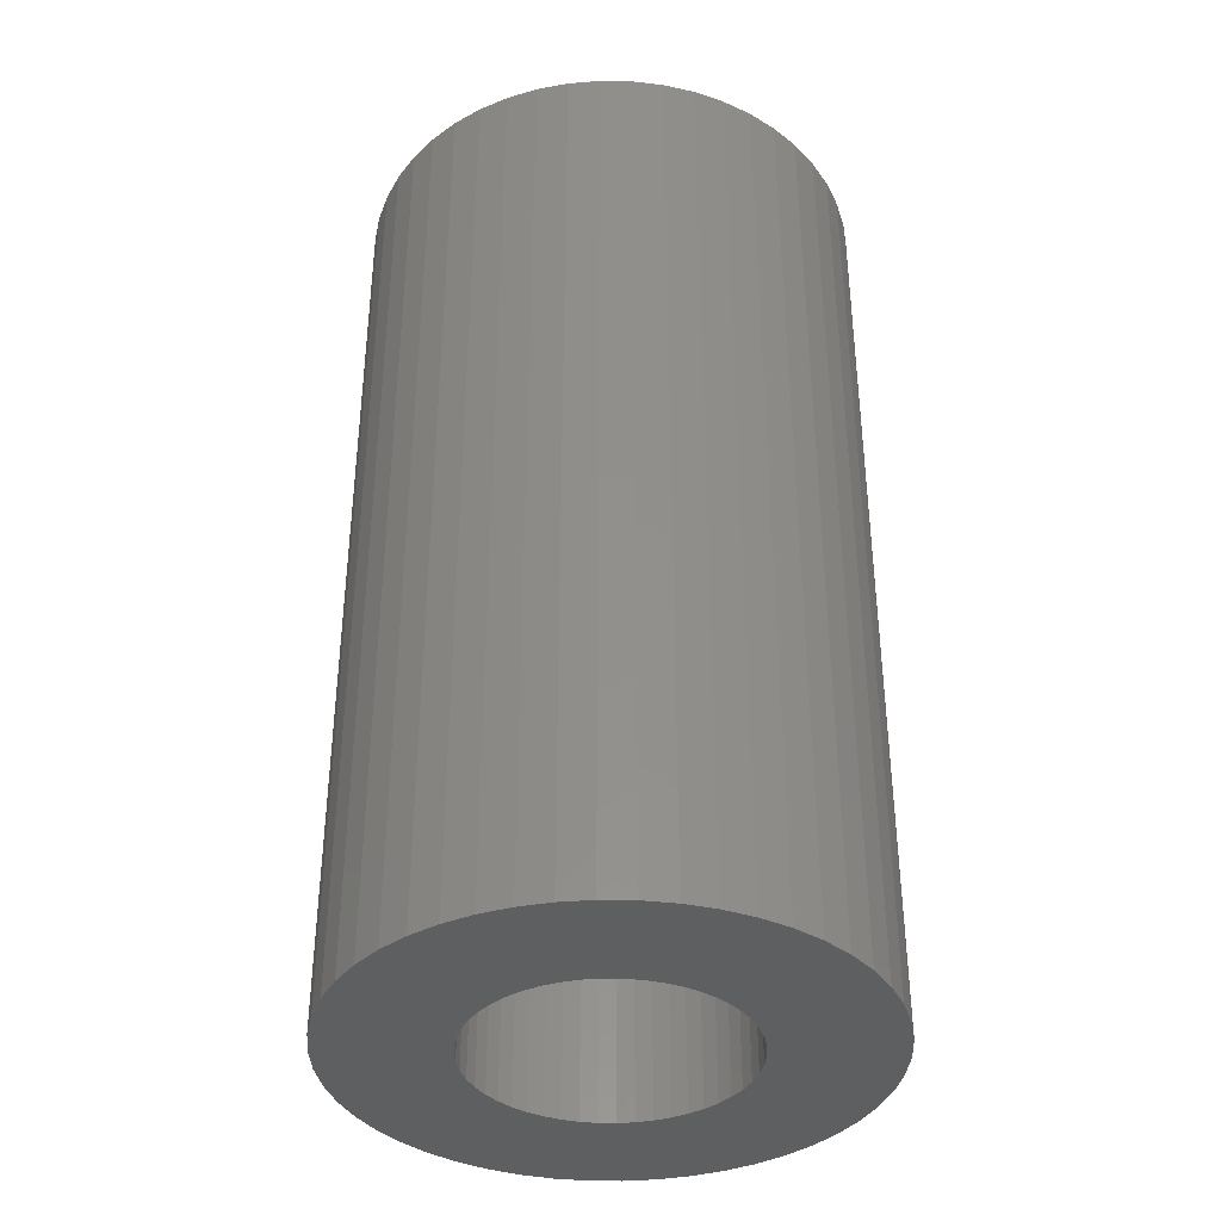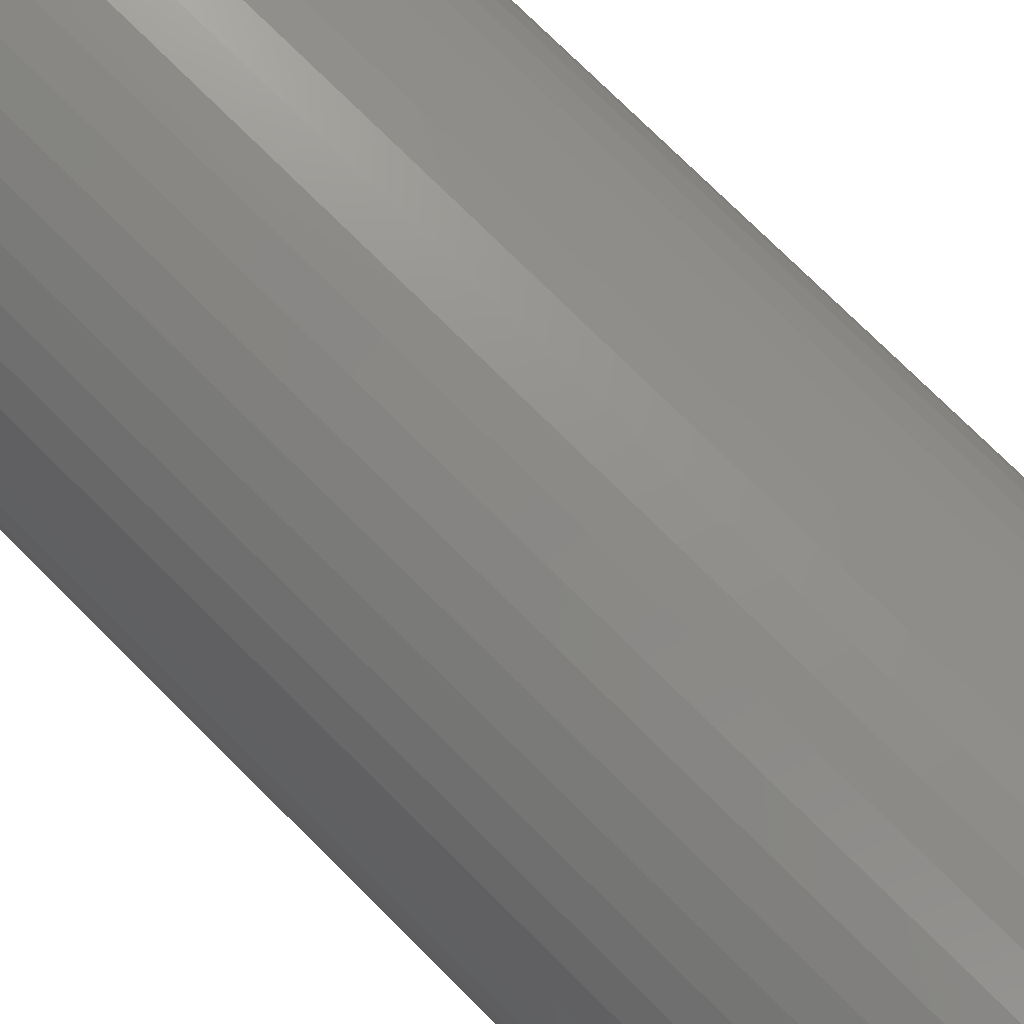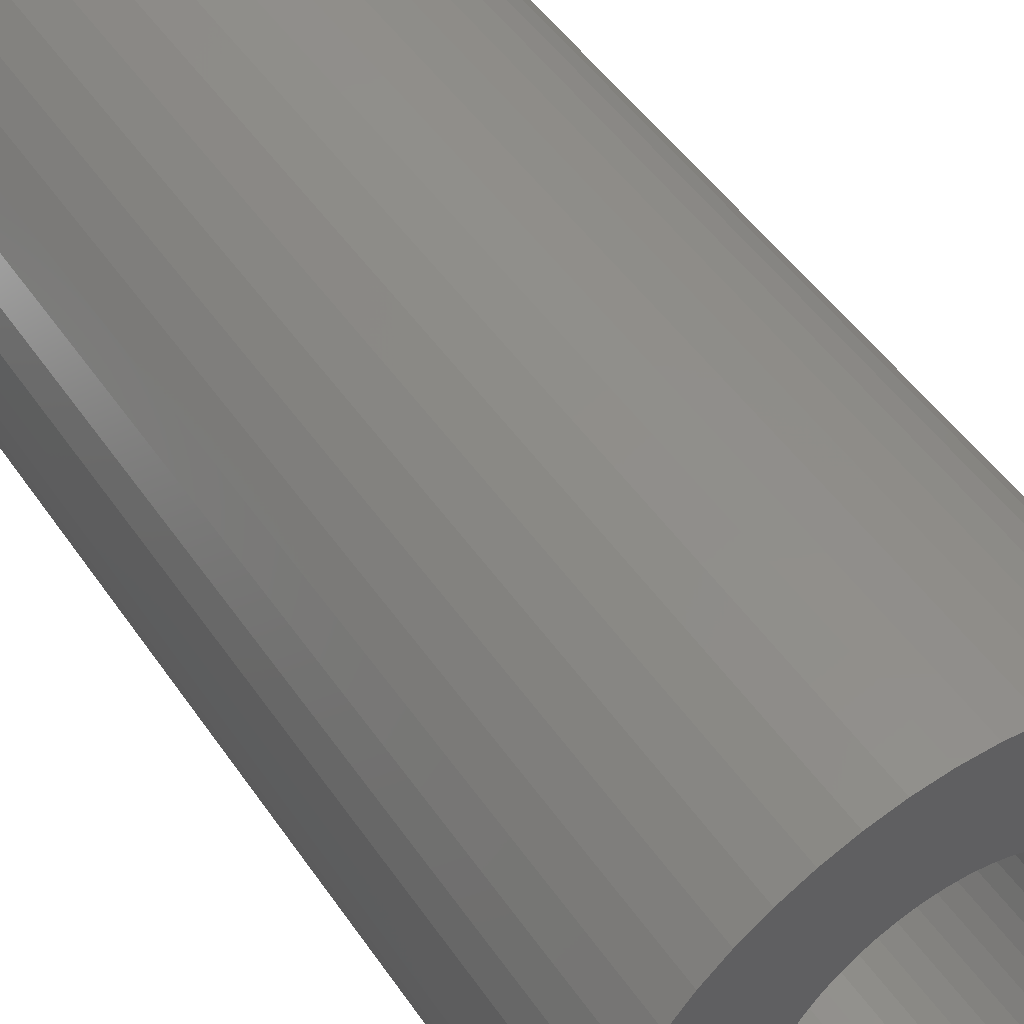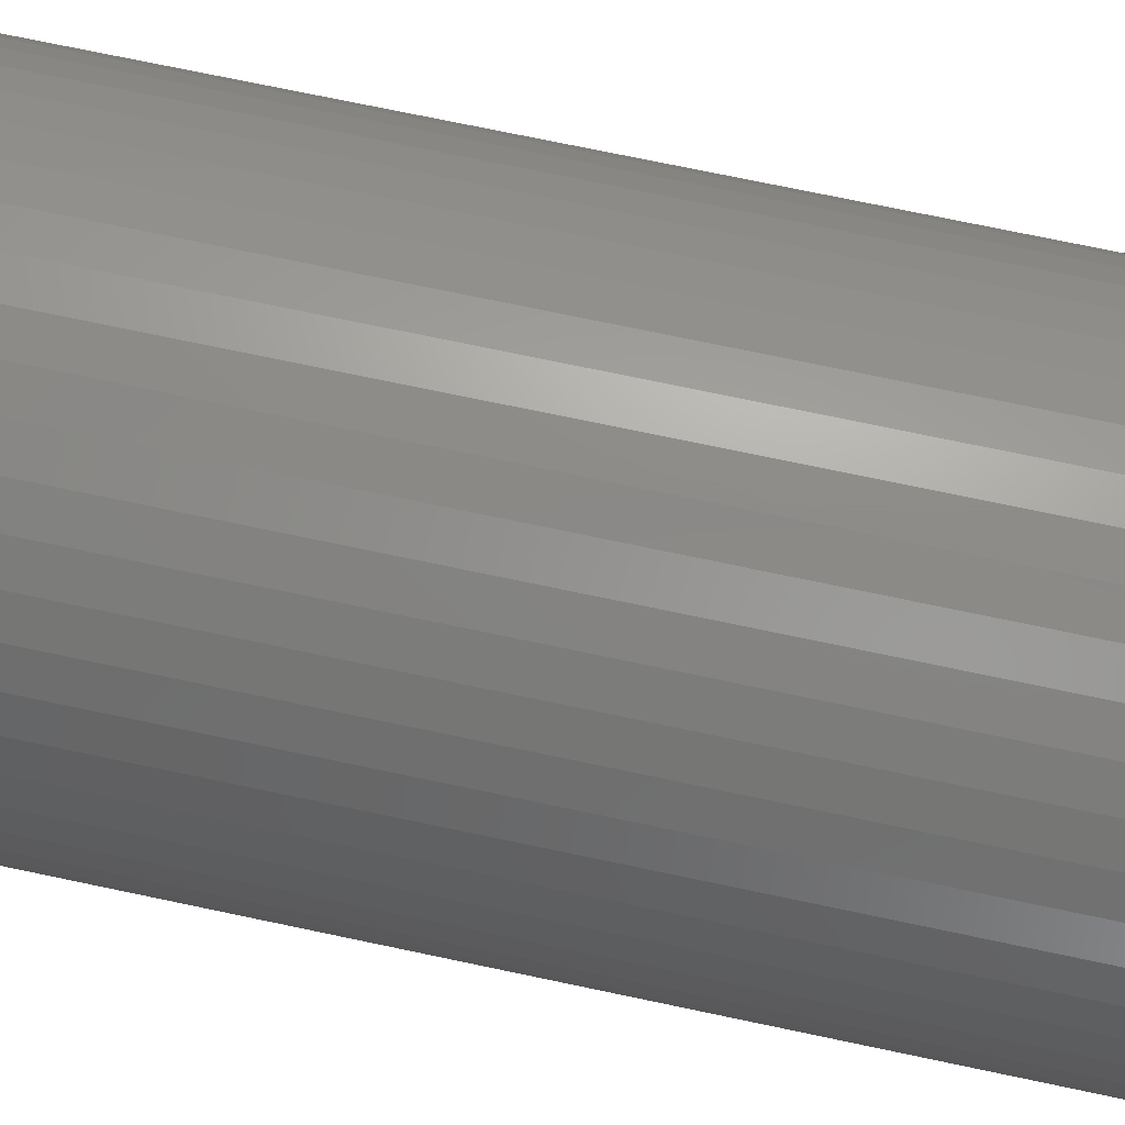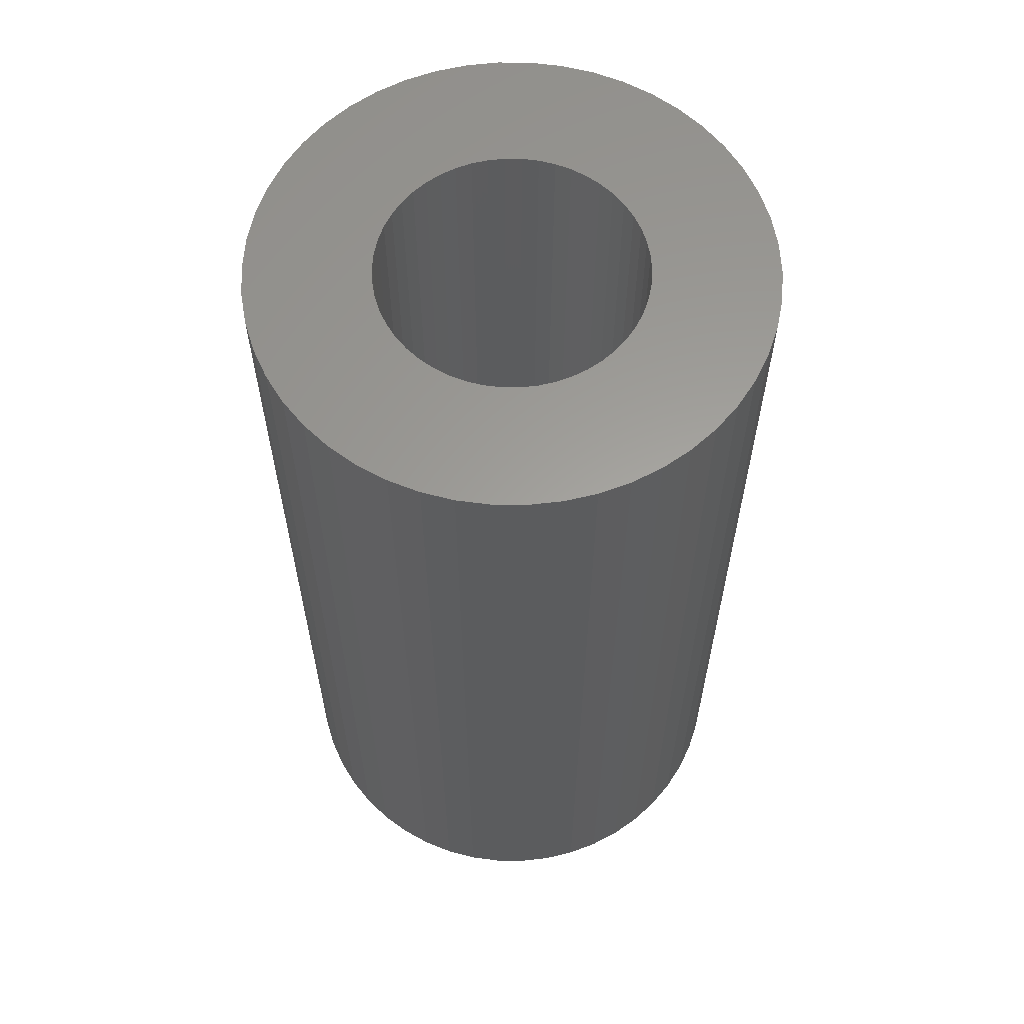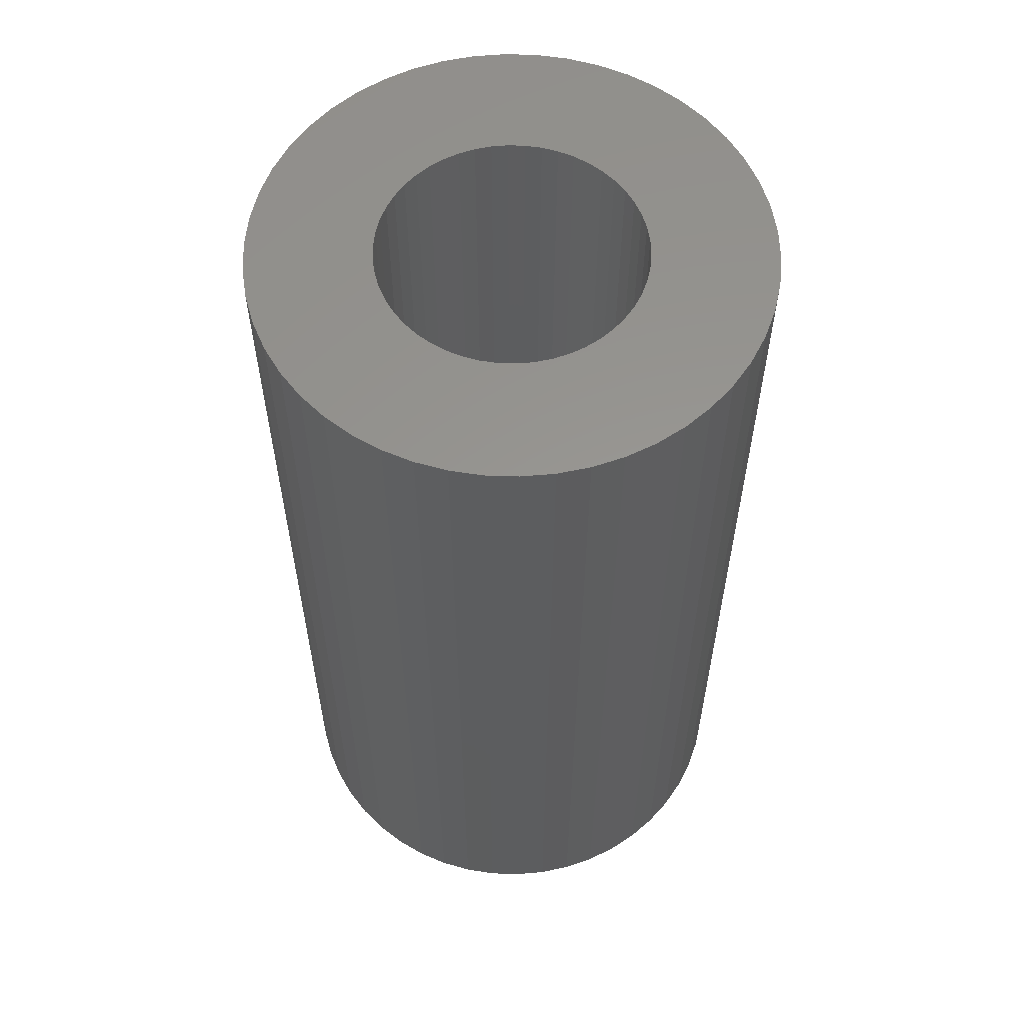
<metadata>
{"format":"stl","ext":"stl","renderer":"f3d","projection":"perspective","resolution":1024,"background":"white","views":[{"elev":-37.5,"azim":-123.6,"up":"+Z"},{"elev":77.7,"azim":134.6,"up":"+Y"},{"elev":49.2,"azim":147.0,"up":"+Y"},{"elev":75.0,"azim":101.8,"up":"+Y"},{"elev":61.0,"azim":-150.6,"up":"+Z"},{"elev":58.3,"azim":45.2,"up":"+Z"}]}
</metadata>
<code>
# stl→obj: 200 verts, 400 faces
v 11.83 6.504 25
v 10.92 7.935 -25
v 10.92 7.935 25
v 11.83 6.504 -25
v 5.748 12.22 -25
v 4.172 12.84 25
v 5.748 12.22 25
v 4.172 12.84 -25
v -4.172 12.84 -25
v -5.748 12.22 25
v -4.172 12.84 25
v -5.748 12.22 -25
v -12.55 4.97 -25
v -11.83 6.504 25
v -11.83 6.504 -25
v -12.55 4.97 25
v 13.08 -3.357 25
v 13.39 -1.692 -25
v 13.39 -1.692 25
v 13.08 -3.357 -25
v 13.39 1.692 25
v 13.08 3.357 -25
v 13.08 3.357 25
v 13.39 1.692 -25
v 2.53 13.26 -25
v 0.8477 13.47 25
v 2.53 13.26 25
v 0.8477 13.47 -25
v 7.234 11.4 -25
v 7.234 11.4 25
v -13.39 1.692 -25
v -13.08 3.357 25
v -13.08 3.357 -25
v -13.39 1.692 25
v -10.92 7.935 -25
v -9.841 9.241 25
v -9.841 9.241 -25
v -10.92 7.935 25
v -2.53 13.26 -25
v -2.53 13.26 25
v -8.605 10.4 -25
v -8.605 10.4 25
v 13.5 0 25
v 13.5 0 -25
v 5.748 -12.22 -25
v 7.234 -11.4 25
v 5.748 -12.22 25
v 7.234 -11.4 -25
v 12.55 -4.97 25
v 12.55 -4.97 -25
v 9.841 9.241 -25
v 8.605 10.4 25
v 9.841 9.241 25
v 8.605 10.4 -25
v -0.8477 13.47 25
v -0.8477 13.47 -25
v -13.5 0 -25
v -13.5 0 25
v 7 0 25
v 6.945 0.8773 25
v 6.78 1.741 25
v 12.55 4.97 25
v 6.945 -0.8773 25
v 6.508 2.577 25
v 6.134 3.372 25
v 6.78 -1.741 25
v 5.663 4.114 25
v 5.103 4.792 25
v 6.508 -2.577 25
v 4.462 5.394 25
v 11.83 -6.504 25
v 6.134 -3.372 25
v 3.751 5.91 25
v 2.98 6.334 25
v 2.163 6.657 25
v 1.312 6.876 25
v 0.4395 6.986 25
v -0.4395 6.986 25
v -1.312 6.876 25
v -2.163 6.657 25
v -2.98 6.334 25
v -3.751 5.91 25
v -7.234 11.4 25
v -4.462 5.394 25
v -5.103 4.792 25
v -5.663 4.114 25
v -6.134 3.372 25
v 10.92 -7.935 25
v 5.663 -4.114 25
v 9.841 -9.241 25
v 5.103 -4.792 25
v 8.605 -10.4 25
v 4.462 -5.394 25
v 3.751 -5.91 25
v 2.98 -6.334 25
v 4.172 -12.84 25
v 2.163 -6.657 25
v 2.53 -13.26 25
v 1.312 -6.876 25
v 0.8477 -13.47 25
v 0.4395 -6.986 25
v -0.4395 -6.986 25
v -0.8477 -13.47 25
v -1.312 -6.876 25
v -2.53 -13.26 25
v -2.163 -6.657 25
v -4.172 -12.84 25
v -2.98 -6.334 25
v -5.748 -12.22 25
v -3.751 -5.91 25
v -7.234 -11.4 25
v -4.462 -5.394 25
v -8.605 -10.4 25
v -5.103 -4.792 25
v -9.841 -9.241 25
v -5.663 -4.114 25
v -10.92 -7.935 25
v -6.134 -3.372 25
v -11.83 -6.504 25
v -6.508 -2.577 25
v -12.55 -4.97 25
v -6.78 -1.741 25
v -13.08 -3.357 25
v -6.945 -0.8773 25
v -13.39 -1.692 25
v -7 0 25
v -6.508 2.577 25
v -6.78 1.741 25
v -6.945 0.8773 25
v -7.234 11.4 -25
v 11.83 -6.504 -25
v 10.92 -7.935 -25
v -0.8477 -13.47 -25
v 0.8477 -13.47 -25
v 7 0 -25
v 6.945 -0.8773 -25
v 6.78 -1.741 -25
v 6.945 0.8773 -25
v 6.508 -2.577 -25
v 6.134 -3.372 -25
v 6.78 1.741 -25
v 5.663 -4.114 -25
v 9.841 -9.241 -25
v 12.55 4.97 -25
v 5.103 -4.792 -25
v 8.605 -10.4 -25
v 6.508 2.577 -25
v 4.462 -5.394 -25
v 6.134 3.372 -25
v 3.751 -5.91 -25
v 2.98 -6.334 -25
v 4.172 -12.84 -25
v 2.163 -6.657 -25
v 2.53 -13.26 -25
v 1.312 -6.876 -25
v 0.4395 -6.986 -25
v -0.4395 -6.986 -25
v -1.312 -6.876 -25
v -2.53 -13.26 -25
v -2.163 -6.657 -25
v -4.172 -12.84 -25
v -2.98 -6.334 -25
v -5.748 -12.22 -25
v -3.751 -5.91 -25
v -7.234 -11.4 -25
v -4.462 -5.394 -25
v -8.605 -10.4 -25
v -5.103 -4.792 -25
v -9.841 -9.241 -25
v -5.663 -4.114 -25
v -10.92 -7.935 -25
v -11.83 -6.504 -25
v -6.134 -3.372 -25
v 5.663 4.114 -25
v 5.103 4.792 -25
v 4.462 5.394 -25
v 3.751 5.91 -25
v 2.98 6.334 -25
v 2.163 6.657 -25
v 1.312 6.876 -25
v 0.4395 6.986 -25
v -0.4395 6.986 -25
v -1.312 6.876 -25
v -2.163 6.657 -25
v -2.98 6.334 -25
v -3.751 5.91 -25
v -4.462 5.394 -25
v -5.103 4.792 -25
v -5.663 4.114 -25
v -6.134 3.372 -25
v -6.508 2.577 -25
v -6.78 1.741 -25
v -6.945 0.8773 -25
v -7 0 -25
v -6.508 -2.577 -25
v -12.55 -4.97 -25
v -6.78 -1.741 -25
v -13.08 -3.357 -25
v -6.945 -0.8773 -25
v -13.39 -1.692 -25
f 1 2 3
f 2 1 4
f 5 6 7
f 6 5 8
f 9 10 11
f 10 9 12
f 13 14 15
f 14 13 16
f 17 18 19
f 18 17 20
f 21 22 23
f 22 21 24
f 25 26 27
f 26 25 28
f 29 7 30
f 7 29 5
f 31 32 33
f 32 31 34
f 35 36 37
f 36 35 38
f 39 11 40
f 11 39 9
f 41 36 42
f 36 41 37
f 43 24 21
f 24 43 44
f 45 46 47
f 46 45 48
f 49 20 17
f 20 49 50
f 51 52 53
f 52 51 54
f 3 51 53
f 51 3 2
f 28 55 26
f 55 28 56
f 8 27 6
f 27 8 25
f 54 30 52
f 30 54 29
f 57 34 31
f 34 57 58
f 59 43 21
f 60 21 23
f 43 59 19
f 61 23 62
f 63 19 59
f 64 62 1
f 19 63 17
f 65 1 3
f 66 17 63
f 67 3 53
f 17 66 49
f 68 53 52
f 69 49 66
f 70 52 30
f 49 69 71
f 72 71 69
f 21 60 59
f 23 61 60
f 62 64 61
f 1 65 64
f 73 30 7
f 3 67 65
f 53 68 67
f 52 70 68
f 74 7 6
f 30 73 70
f 7 74 73
f 75 6 27
f 6 75 74
f 27 76 75
f 26 76 27
f 26 77 76
f 26 78 77
f 55 78 26
f 55 79 78
f 40 79 55
f 79 40 80
f 11 80 40
f 80 11 81
f 10 81 11
f 81 10 82
f 83 82 10
f 82 83 84
f 42 84 83
f 84 42 85
f 36 85 42
f 85 36 86
f 38 86 36
f 14 87 38
f 86 38 87
f 71 72 88
f 89 88 72
f 88 89 90
f 91 90 89
f 90 91 92
f 93 92 91
f 92 93 46
f 94 46 93
f 46 94 47
f 95 47 94
f 47 95 96
f 97 96 95
f 96 97 98
f 99 98 97
f 99 100 98
f 101 100 99
f 102 100 101
f 102 103 100
f 104 103 102
f 105 104 106
f 104 105 103
f 107 106 108
f 109 108 110
f 106 107 105
f 111 110 112
f 113 112 114
f 115 114 116
f 108 109 107
f 117 116 118
f 119 118 120
f 121 120 122
f 123 122 124
f 110 111 109
f 125 124 126
f 87 14 127
f 16 127 14
f 112 113 111
f 127 16 128
f 114 115 113
f 32 128 16
f 116 117 115
f 128 32 129
f 118 119 117
f 34 129 32
f 120 121 119
f 129 34 126
f 122 123 121
f 58 126 34
f 124 125 123
f 126 58 125
f 33 16 13
f 16 33 32
f 15 38 35
f 38 15 14
f 56 40 55
f 40 56 39
f 130 42 83
f 42 130 41
f 12 83 10
f 83 12 130
f 19 44 43
f 44 19 18
f 88 131 71
f 131 88 132
f 133 100 103
f 100 133 134
f 135 44 18
f 136 18 20
f 44 135 24
f 137 20 50
f 138 24 135
f 139 50 131
f 24 138 22
f 140 131 132
f 141 22 138
f 142 132 143
f 22 141 144
f 145 143 146
f 147 144 141
f 148 146 48
f 144 147 4
f 149 4 147
f 18 136 135
f 20 137 136
f 50 139 137
f 131 140 139
f 150 48 45
f 132 142 140
f 143 145 142
f 146 148 145
f 151 45 152
f 48 150 148
f 45 151 150
f 153 152 154
f 152 153 151
f 154 155 153
f 134 155 154
f 134 156 155
f 134 157 156
f 133 157 134
f 133 158 157
f 159 158 133
f 158 159 160
f 161 160 159
f 160 161 162
f 163 162 161
f 162 163 164
f 165 164 163
f 164 165 166
f 167 166 165
f 166 167 168
f 169 168 167
f 168 169 170
f 171 170 169
f 172 173 171
f 170 171 173
f 4 149 2
f 174 2 149
f 2 174 51
f 175 51 174
f 51 175 54
f 176 54 175
f 54 176 29
f 177 29 176
f 29 177 5
f 178 5 177
f 5 178 8
f 179 8 178
f 8 179 25
f 180 25 179
f 180 28 25
f 181 28 180
f 182 28 181
f 182 56 28
f 183 56 182
f 39 183 184
f 183 39 56
f 9 184 185
f 12 185 186
f 184 9 39
f 130 186 187
f 41 187 188
f 37 188 189
f 185 12 9
f 35 189 190
f 15 190 191
f 13 191 192
f 33 192 193
f 186 130 12
f 31 193 194
f 173 172 195
f 196 195 172
f 187 41 130
f 195 196 197
f 188 37 41
f 198 197 196
f 189 35 37
f 197 198 199
f 190 15 35
f 200 199 198
f 191 13 15
f 199 200 194
f 192 33 13
f 57 194 200
f 193 31 33
f 194 57 31
f 134 98 100
f 98 134 154
f 62 4 1
f 4 62 144
f 23 144 62
f 144 23 22
f 90 132 88
f 132 90 143
f 71 50 49
f 50 71 131
f 171 119 172
f 119 171 117
f 172 121 196
f 121 172 119
f 152 47 96
f 47 152 45
f 154 96 98
f 96 154 152
f 146 90 92
f 90 146 143
f 163 107 109
f 107 163 161
f 161 105 107
f 105 161 159
f 159 103 105
f 103 159 133
f 198 125 200
f 125 198 123
f 200 58 57
f 58 200 125
f 169 117 171
f 117 169 115
f 169 113 115
f 113 169 167
f 48 92 46
f 92 48 146
f 196 123 198
f 123 196 121
f 165 109 111
f 109 165 163
f 167 111 113
f 111 167 165
f 128 191 127
f 191 128 192
f 149 67 174
f 67 149 65
f 179 74 75
f 74 179 178
f 185 80 81
f 80 185 184
f 127 190 87
f 190 127 191
f 136 59 135
f 59 136 63
f 138 61 141
f 61 138 60
f 176 68 70
f 68 176 175
f 182 77 78
f 77 182 181
f 178 73 74
f 73 178 177
f 129 192 128
f 192 129 193
f 86 188 85
f 188 86 189
f 184 79 80
f 79 184 183
f 188 84 85
f 84 188 187
f 140 69 139
f 69 140 72
f 166 114 112
f 114 166 168
f 118 195 120
f 195 118 173
f 150 95 94
f 95 150 151
f 174 68 175
f 68 174 67
f 180 75 76
f 75 180 179
f 181 76 77
f 76 181 180
f 177 70 73
f 70 177 176
f 126 193 129
f 193 126 194
f 87 189 86
f 189 87 190
f 183 78 79
f 78 183 182
f 187 82 84
f 82 187 186
f 186 81 82
f 81 186 185
f 135 60 138
f 60 135 59
f 145 89 142
f 89 145 91
f 116 173 118
f 173 116 170
f 155 101 99
f 101 155 156
f 147 65 149
f 65 147 64
f 141 64 147
f 64 141 61
f 137 63 136
f 63 137 66
f 142 72 140
f 72 142 89
f 156 102 101
f 102 156 157
f 124 194 126
f 194 124 199
f 120 197 122
f 197 120 195
f 114 170 116
f 170 114 168
f 151 97 95
f 97 151 153
f 153 99 97
f 99 153 155
f 145 93 91
f 93 145 148
f 139 66 137
f 66 139 69
f 158 106 104
f 106 158 160
f 162 110 108
f 110 162 164
f 122 199 124
f 199 122 197
f 148 94 93
f 94 148 150
f 157 104 102
f 104 157 158
f 164 112 110
f 112 164 166
f 160 108 106
f 108 160 162

</code>
